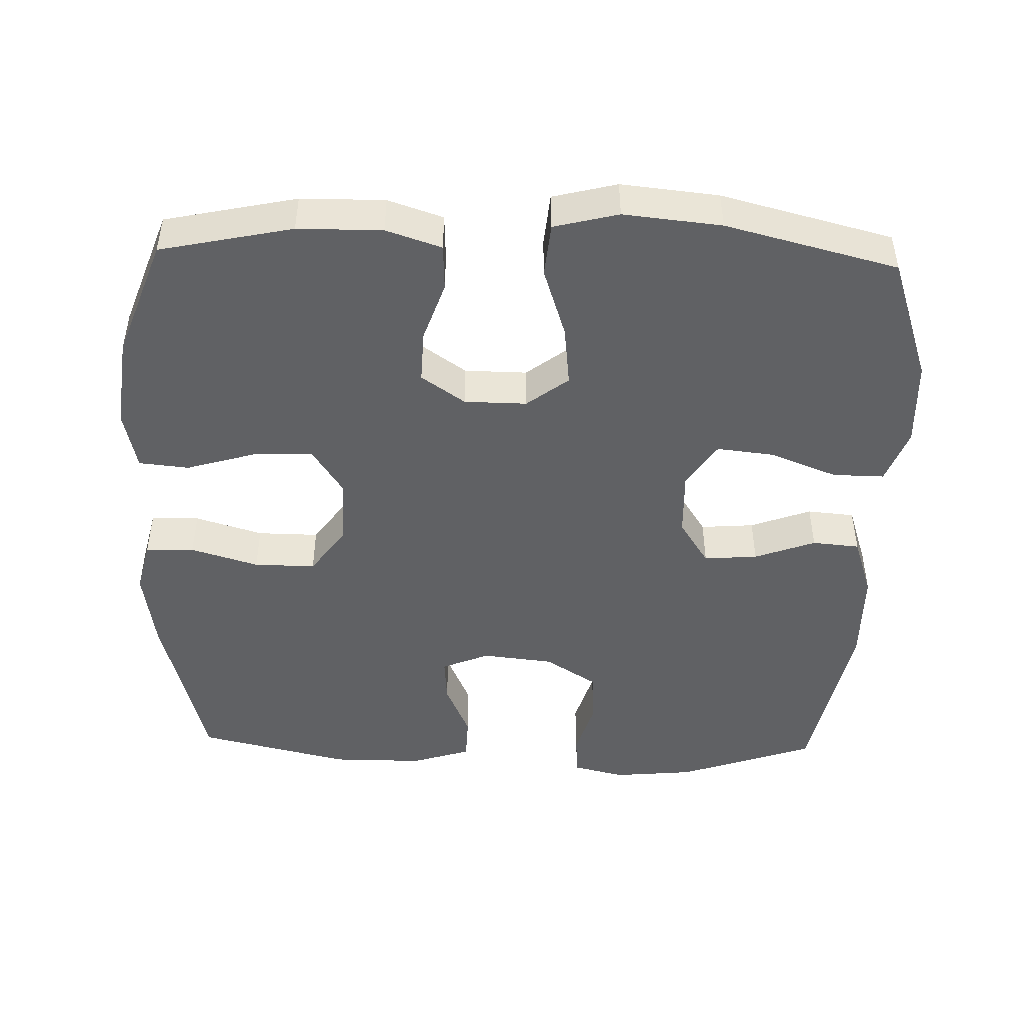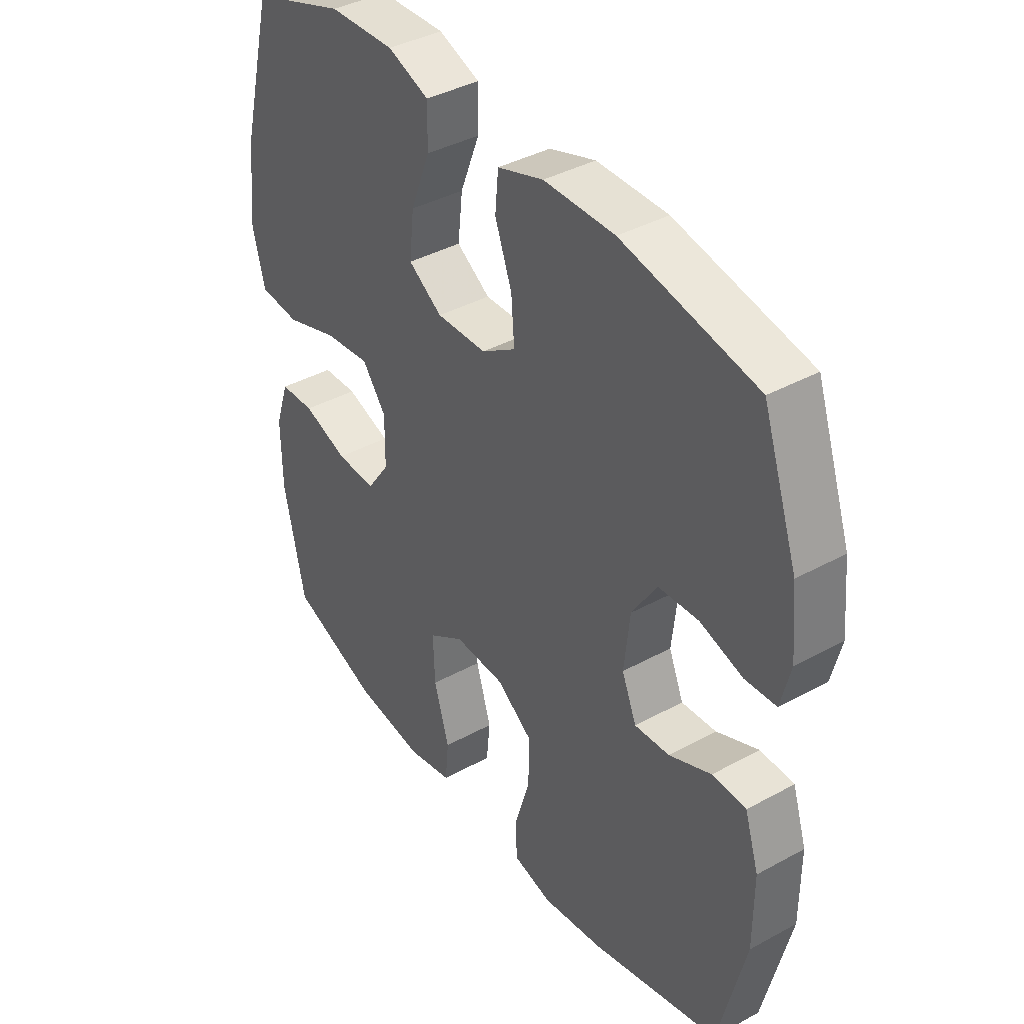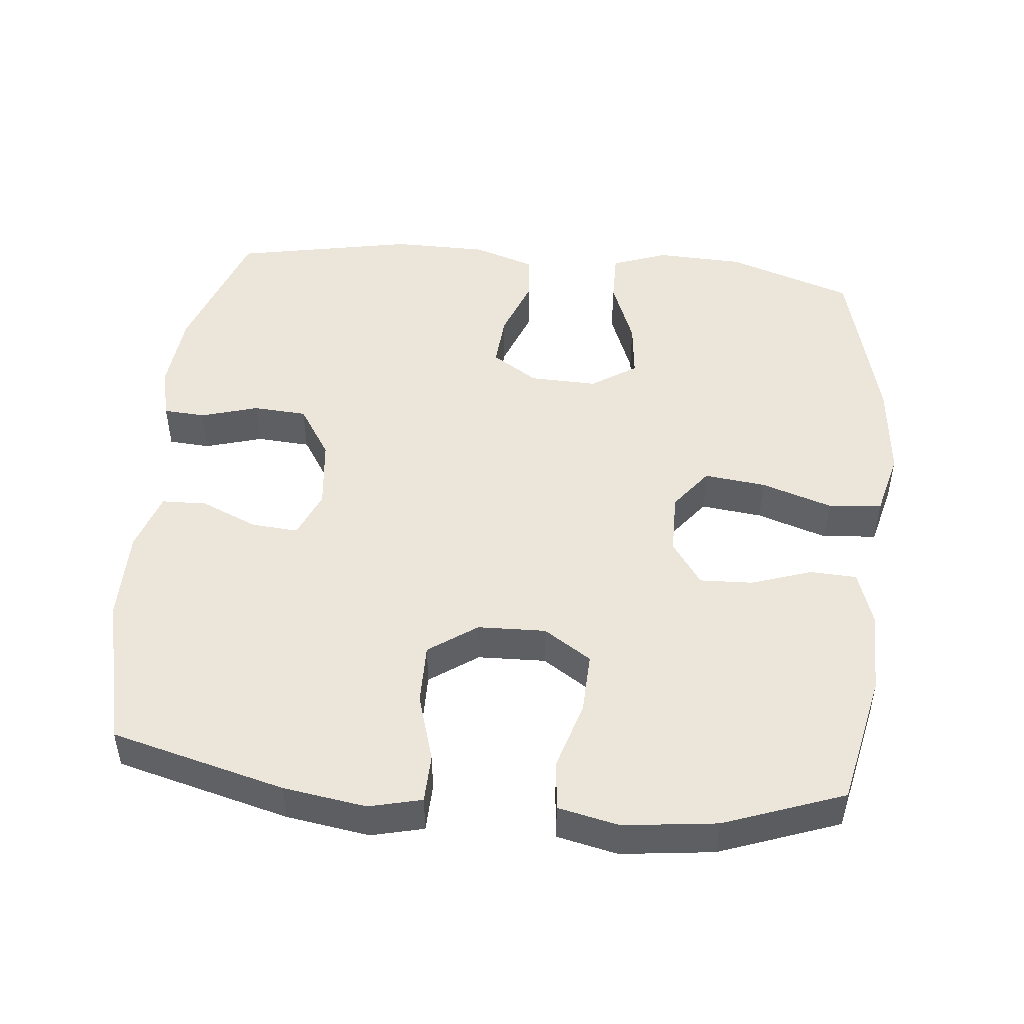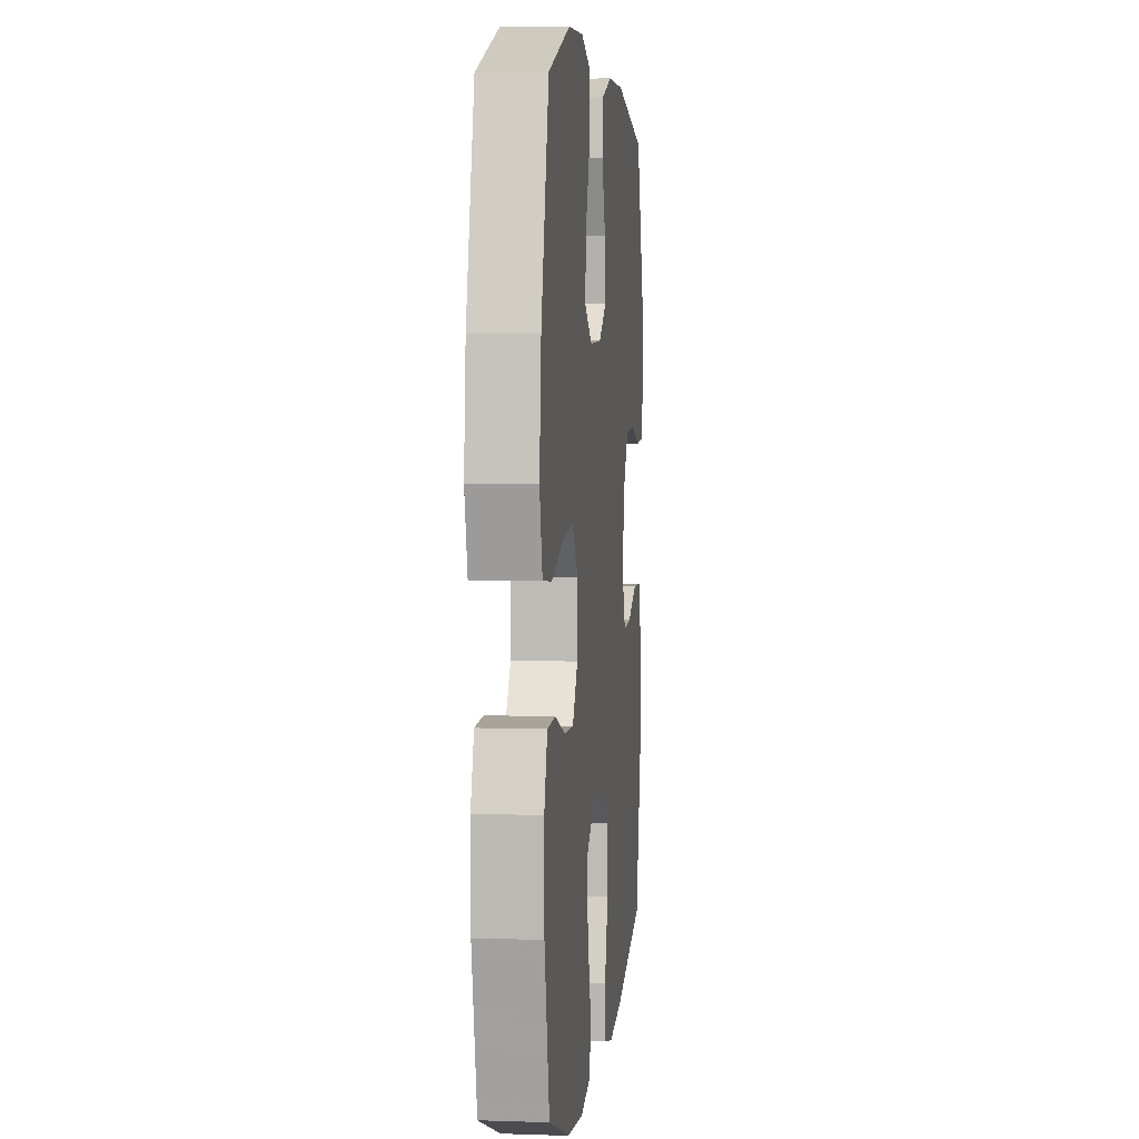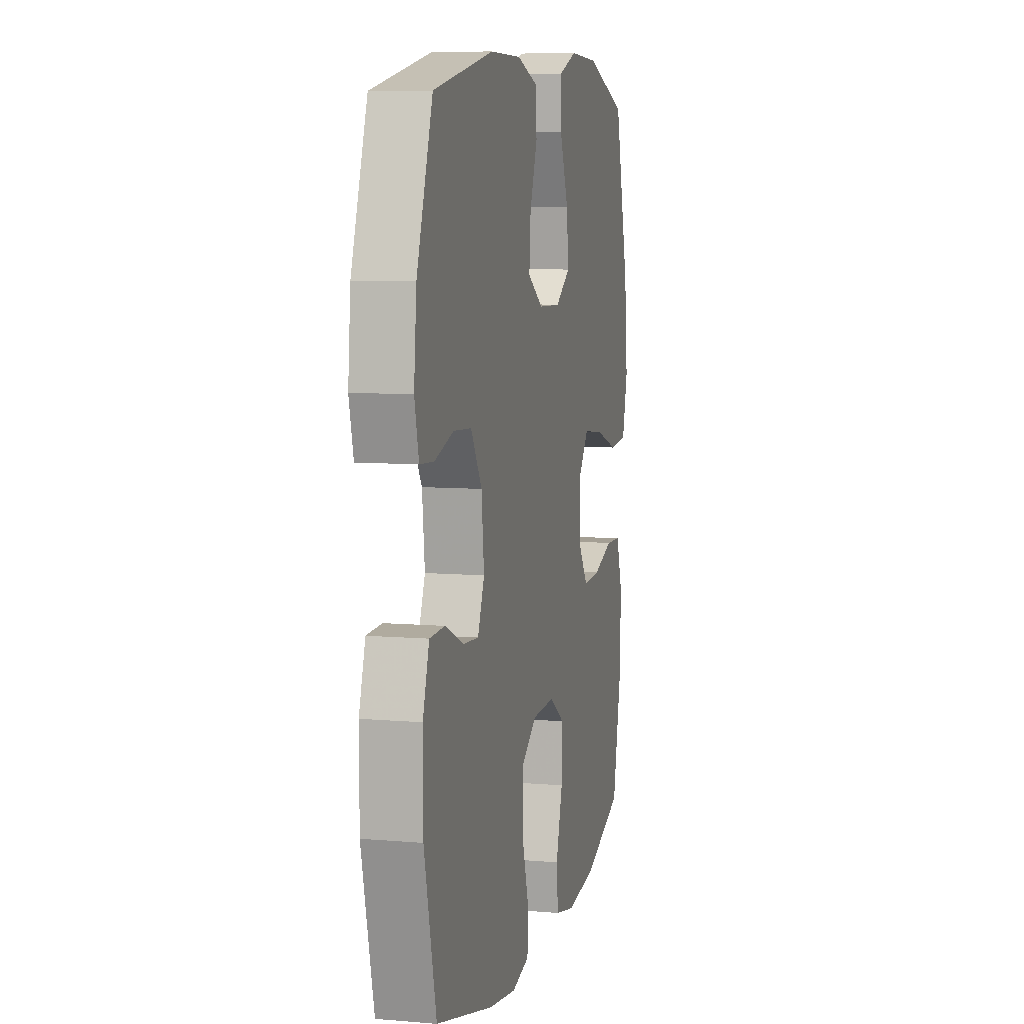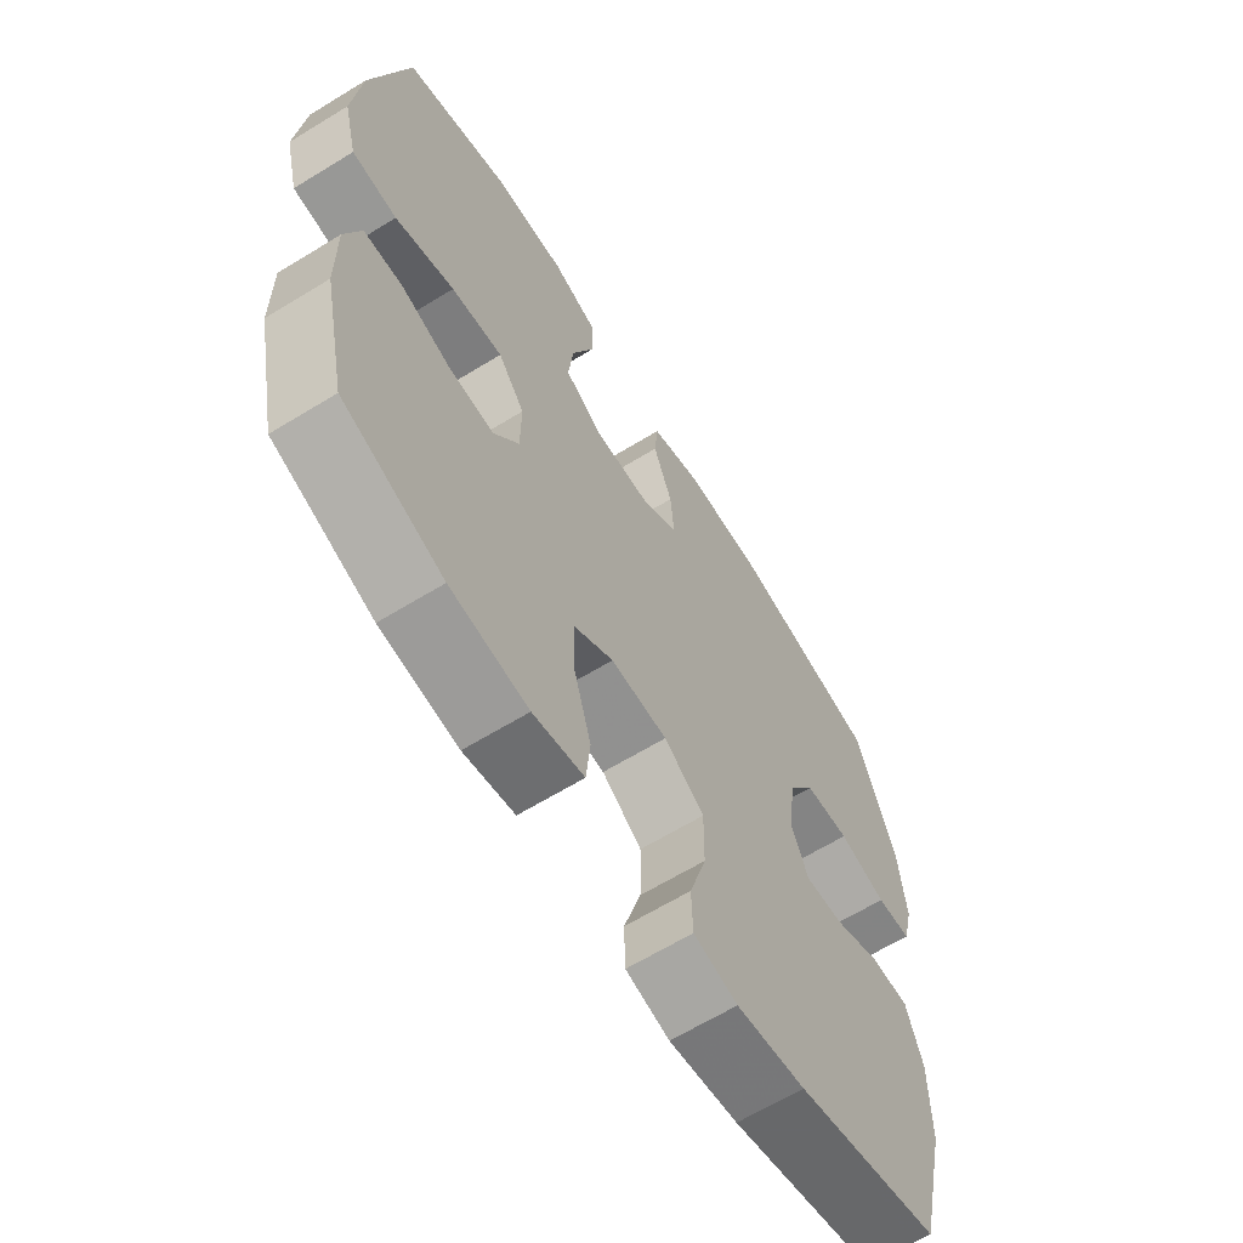
<metadata>
{"format":"obj","ext":"obj","renderer":"f3d","projection":"perspective","resolution":1024,"background":"white","views":[{"elev":-46.8,"azim":-91.7,"up":"+Y"},{"elev":39.6,"azim":55.8,"up":"+Z"},{"elev":48.2,"azim":-174.3,"up":"+Y"},{"elev":4.8,"azim":-83.8,"up":"+Z"},{"elev":8.0,"azim":103.4,"up":"+Z"},{"elev":-64.4,"azim":-58.3,"up":"+Z"}]}
</metadata>
<code>
v 0.5 0.07 -0.5
v 0.255 0.07 -0.564
v 0.138 0.07 -0.582
v 0.064 0.07 -0.564
v 0.062 0.07 -0.495
v 0.091 0.07 -0.399
v 0.092 0.07 -0.312
v 0.024 0.07 -0.264
v -0.072 0.07 -0.261
v -0.139 0.07 -0.305
v -0.136 0.07 -0.391
v -0.107 0.07 -0.488
v -0.114 0.07 -0.559
v -0.2 0.07 -0.578
v -0.331 0.07 -0.562
v -0.5 0.07 -0.5
v -0.54 0.07 -0.313
v -0.541 0.07 -0.194
v -0.515 0.07 -0.116
v -0.449 0.07 -0.113
v -0.364 0.07 -0.142
v -0.289 0.07 -0.145
v -0.246 0.07 -0.083
v -0.245 0.07 0.005
v -0.29 0.07 0.064
v -0.377 0.07 0.054
v -0.477 0.07 0.021
v -0.553 0.07 0.028
v -0.576 0.07 0.119
v -0.562 0.07 0.257
v -0.5 0.07 0.5
v -0.322 0.07 0.561
v -0.198 0.07 0.566
v -0.12 0.07 0.537
v -0.121 0.07 0.464
v -0.158 0.07 0.369
v -0.167 0.07 0.288
v -0.103 0.07 0.246
v -0.008 0.07 0.249
v 0.057 0.07 0.291
v 0.051 0.07 0.367
v 0.019 0.07 0.453
v 0.025 0.07 0.52
v 0.112 0.07 0.549
v 0.246 0.07 0.55
v 0.5 0.07 0.5
v 0.567 0.07 0.307
v 0.578 0.07 0.193
v 0.56 0.07 0.119
v 0.501 0.07 0.115
v 0.42 0.07 0.139
v 0.344 0.07 0.134
v 0.297 0.07 0.06
v 0.286 0.07 -0.041
v 0.314 0.07 -0.108
v 0.38 0.07 -0.103
v 0.46 0.07 -0.068
v 0.524 0.07 -0.07
v 0.551 0.07 -0.154
v 0.551 0.07 -0.284
v 0.5 0 -0.5
v 0.255 0 -0.564
v 0.138 0 -0.582
v 0.064 0 -0.564
v 0.062 0 -0.495
v 0.091 0 -0.399
v 0.092 0 -0.312
v 0.024 0 -0.264
v -0.072 0 -0.261
v -0.139 0 -0.305
v -0.136 0 -0.391
v -0.107 0 -0.488
v -0.114 0 -0.559
v -0.2 0 -0.578
v -0.331 0 -0.562
v -0.5 0 -0.5
v -0.54 0 -0.313
v -0.541 0 -0.194
v -0.515 0 -0.116
v -0.449 0 -0.113
v -0.364 0 -0.142
v -0.289 0 -0.145
v -0.246 0 -0.083
v -0.245 0 0.005
v -0.29 0 0.064
v -0.377 0 0.054
v -0.477 0 0.021
v -0.553 0 0.028
v -0.576 0 0.119
v -0.562 0 0.257
v -0.5 0 0.5
v -0.322 0 0.561
v -0.198 0 0.566
v -0.12 0 0.537
v -0.121 0 0.464
v -0.158 0 0.369
v -0.167 0 0.288
v -0.103 0 0.246
v -0.008 0 0.249
v 0.057 0 0.291
v 0.051 0 0.367
v 0.019 0 0.453
v 0.025 0 0.52
v 0.112 0 0.549
v 0.246 0 0.55
v 0.5 0 0.5
v 0.567 0 0.307
v 0.578 0 0.193
v 0.56 0 0.119
v 0.501 0 0.115
v 0.42 0 0.139
v 0.344 0 0.134
v 0.297 0 0.06
v 0.286 0 -0.041
v 0.314 0 -0.108
v 0.38 0 -0.103
v 0.46 0 -0.068
v 0.524 0 -0.07
v 0.551 0 -0.154
v 0.551 0 -0.284
f 4 5 6
f 3 4 6
f 2 3 6
f 1 2 6
f 60 1 6
f 59 60 6
f 58 59 6
f 57 58 6
f 56 57 6
f 55 56 6 7
f 54 55 7 8
f 53 54 8 9
f 52 53 9 10
f 49 50 51
f 48 49 51
f 47 48 51
f 46 47 51
f 45 46 51
f 44 45 51
f 43 44 51
f 42 43 51
f 41 42 51
f 40 41 51 52
f 39 40 52 10
f 34 35 36
f 33 34 36
f 32 33 36
f 31 32 36
f 30 31 36
f 29 30 36
f 28 29 36
f 27 28 36
f 26 27 36
f 25 26 36 37
f 24 25 37 38
f 19 20 21
f 18 19 21
f 17 18 21
f 16 17 21
f 15 16 21
f 14 15 21
f 13 14 21
f 12 13 21
f 11 12 21
f 10 11 21 22
f 38 39 10
f 24 38 10
f 23 24 10
f 10 22 23
f 66 65 64
f 66 64 63
f 66 63 62
f 66 62 61
f 66 61 120
f 66 120 119
f 66 119 118
f 66 118 117
f 66 117 116
f 67 66 116 115
f 68 67 115 114
f 69 68 114 113
f 70 69 113 112
f 111 110 109
f 111 109 108
f 111 108 107
f 111 107 106
f 111 106 105
f 111 105 104
f 111 104 103
f 111 103 102
f 111 102 101
f 112 111 101 100
f 70 112 100 99
f 96 95 94
f 96 94 93
f 96 93 92
f 96 92 91
f 96 91 90
f 96 90 89
f 96 89 88
f 96 88 87
f 96 87 86
f 97 96 86 85
f 98 97 85 84
f 81 80 79
f 81 79 78
f 81 78 77
f 81 77 76
f 81 76 75
f 81 75 74
f 81 74 73
f 81 73 72
f 81 72 71
f 82 81 71 70
f 70 99 98
f 70 98 84
f 70 84 83
f 83 82 70
f 1 61 62 2
f 2 62 63 3
f 3 63 64 4
f 4 64 65 5
f 5 65 66 6
f 6 66 67 7
f 7 67 68 8
f 8 68 69 9
f 9 69 70 10
f 10 70 71 11
f 11 71 72 12
f 12 72 73 13
f 13 73 74 14
f 14 74 75 15
f 15 75 76 16
f 16 76 77 17
f 17 77 78 18
f 18 78 79 19
f 19 79 80 20
f 20 80 81 21
f 21 81 82 22
f 22 82 83 23
f 23 83 84 24
f 24 84 85 25
f 25 85 86 26
f 26 86 87 27
f 27 87 88 28
f 28 88 89 29
f 29 89 90 30
f 30 90 91 31
f 31 91 92 32
f 32 92 93 33
f 33 93 94 34
f 34 94 95 35
f 35 95 96 36
f 36 96 97 37
f 37 97 98 38
f 38 98 99 39
f 39 99 100 40
f 40 100 101 41
f 41 101 102 42
f 42 102 103 43
f 43 103 104 44
f 44 104 105 45
f 45 105 106 46
f 46 106 107 47
f 47 107 108 48
f 48 108 109 49
f 49 109 110 50
f 50 110 111 51
f 51 111 112 52
f 52 112 113 53
f 53 113 114 54
f 54 114 115 55
f 55 115 116 56
f 56 116 117 57
f 57 117 118 58
f 58 118 119 59
f 59 119 120 60
f 60 120 61 1

</code>
